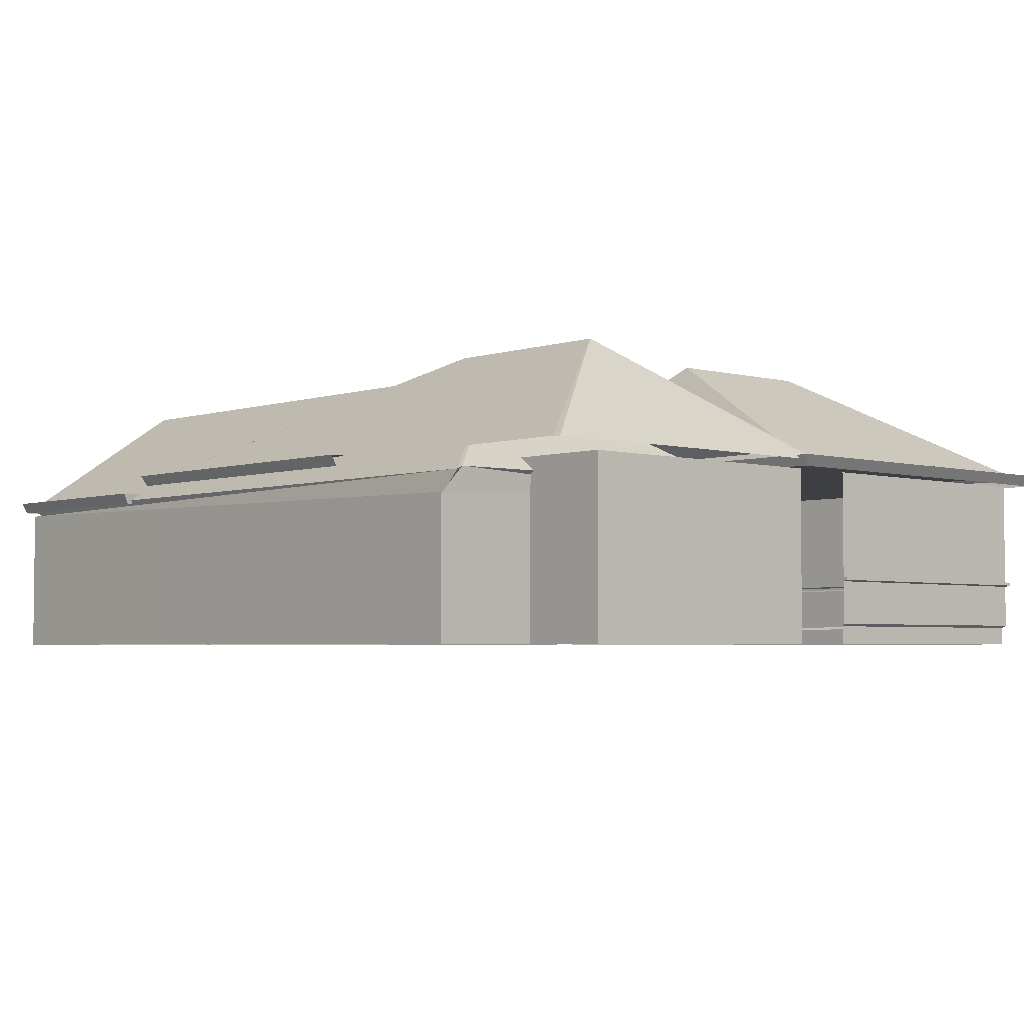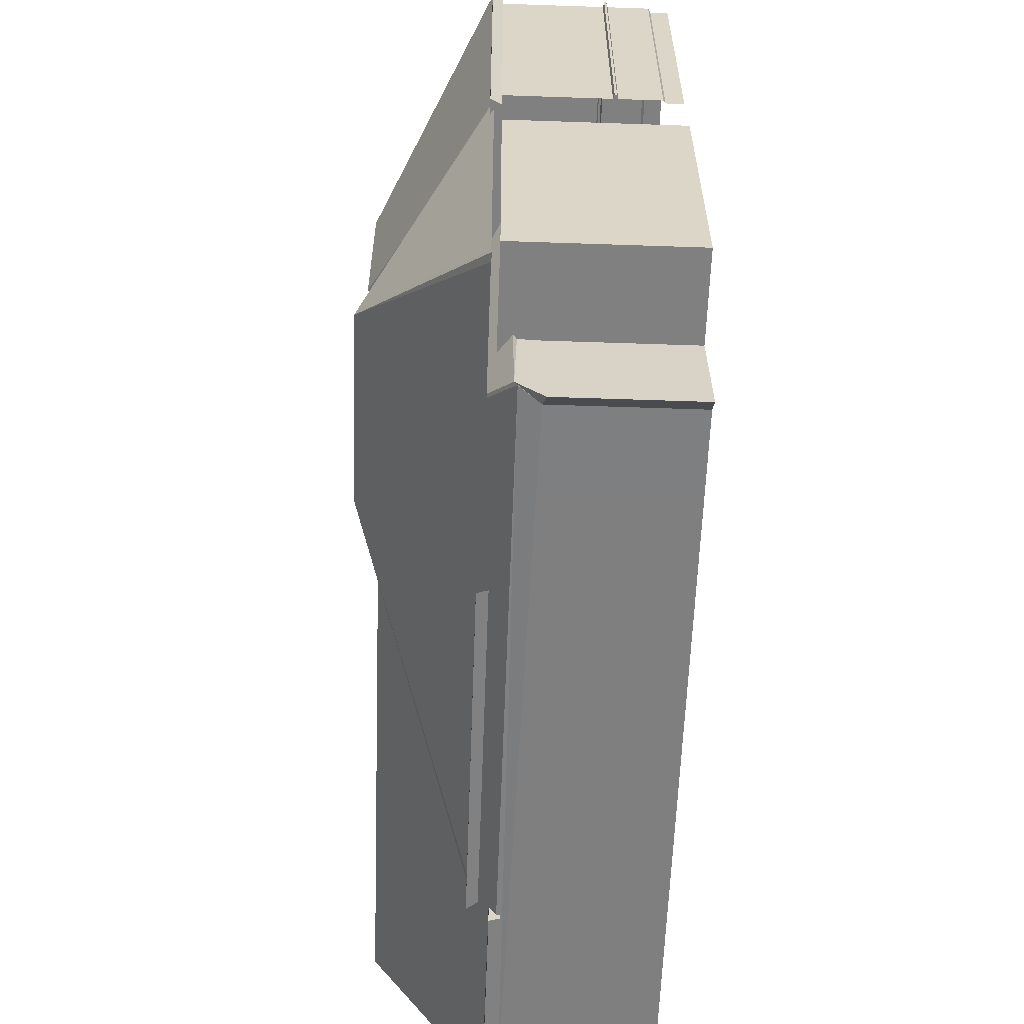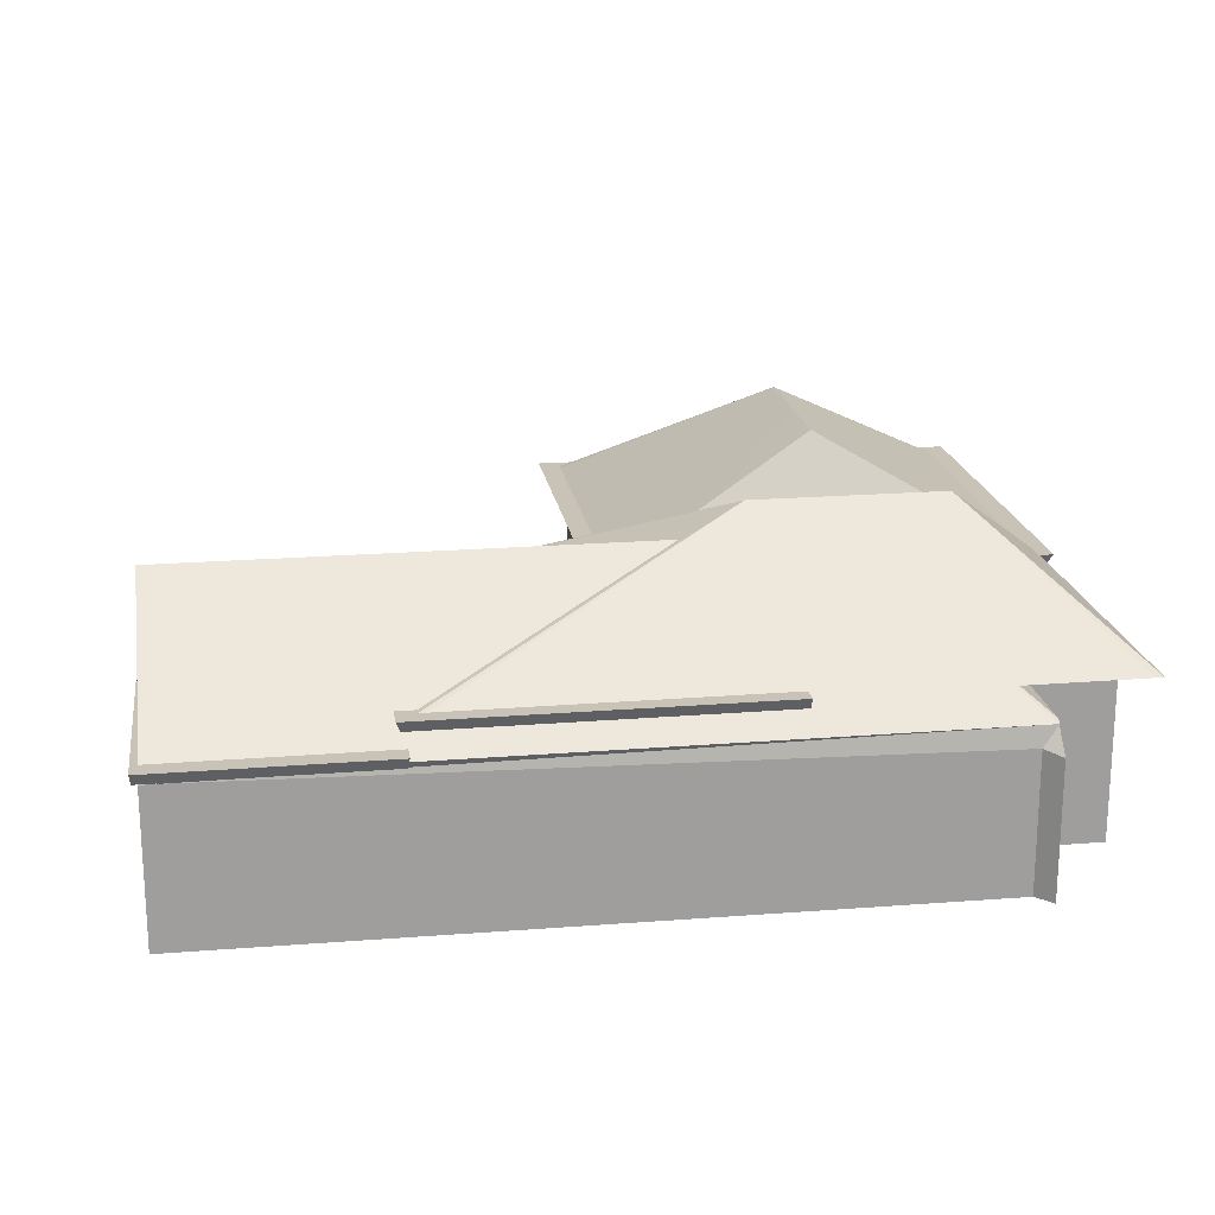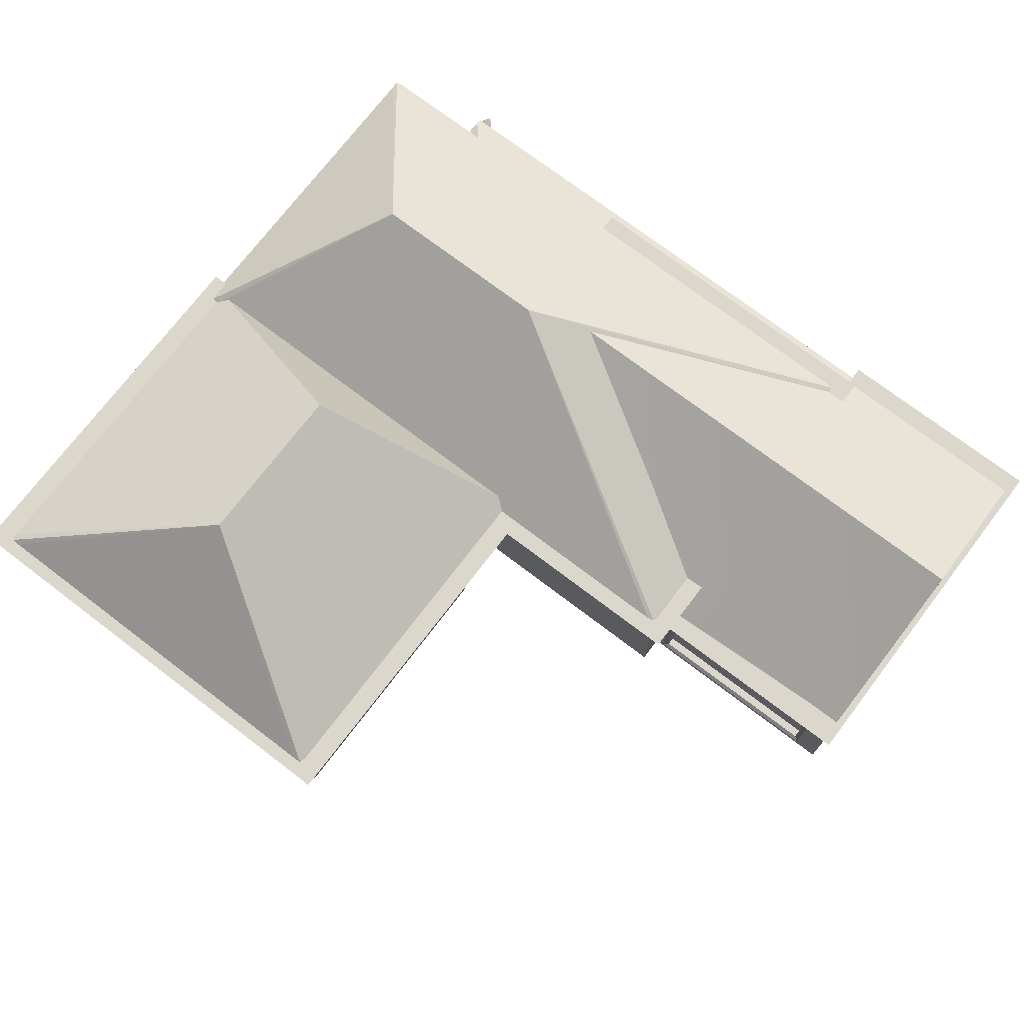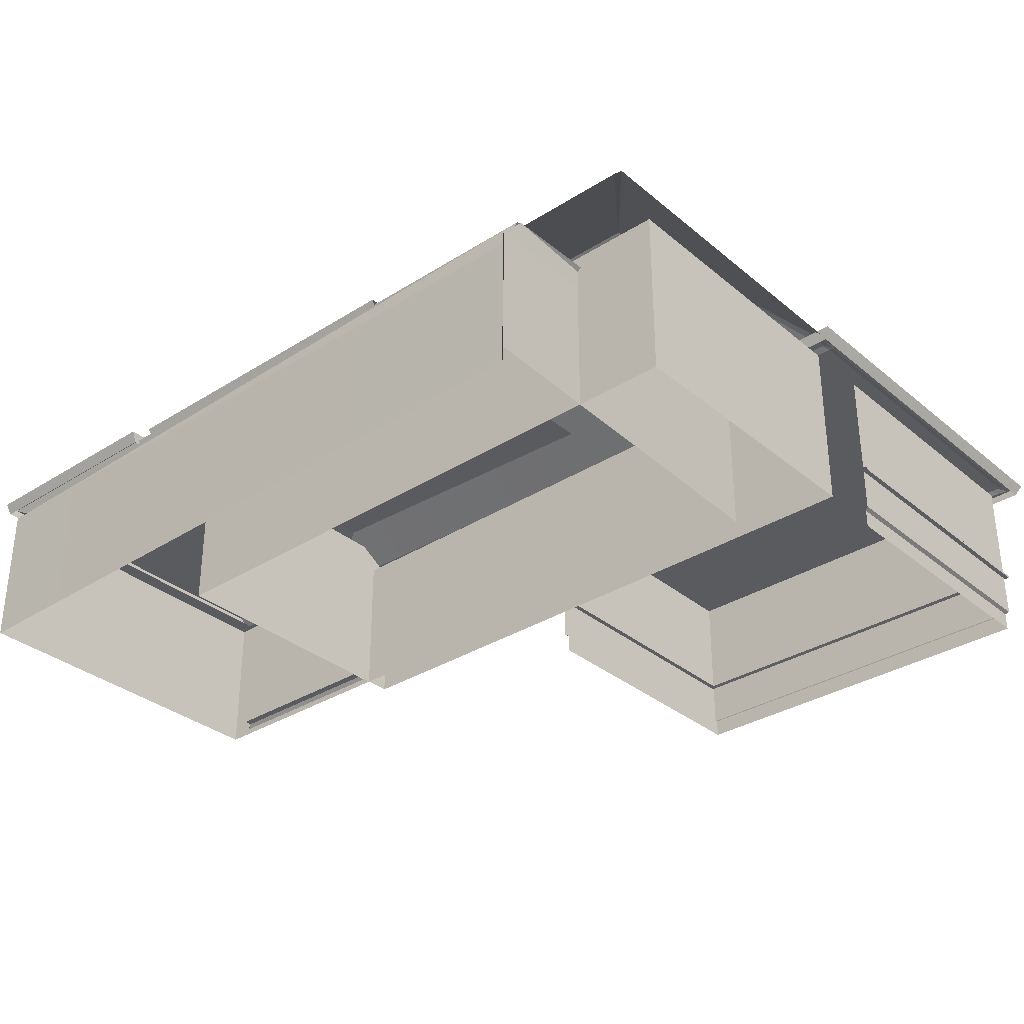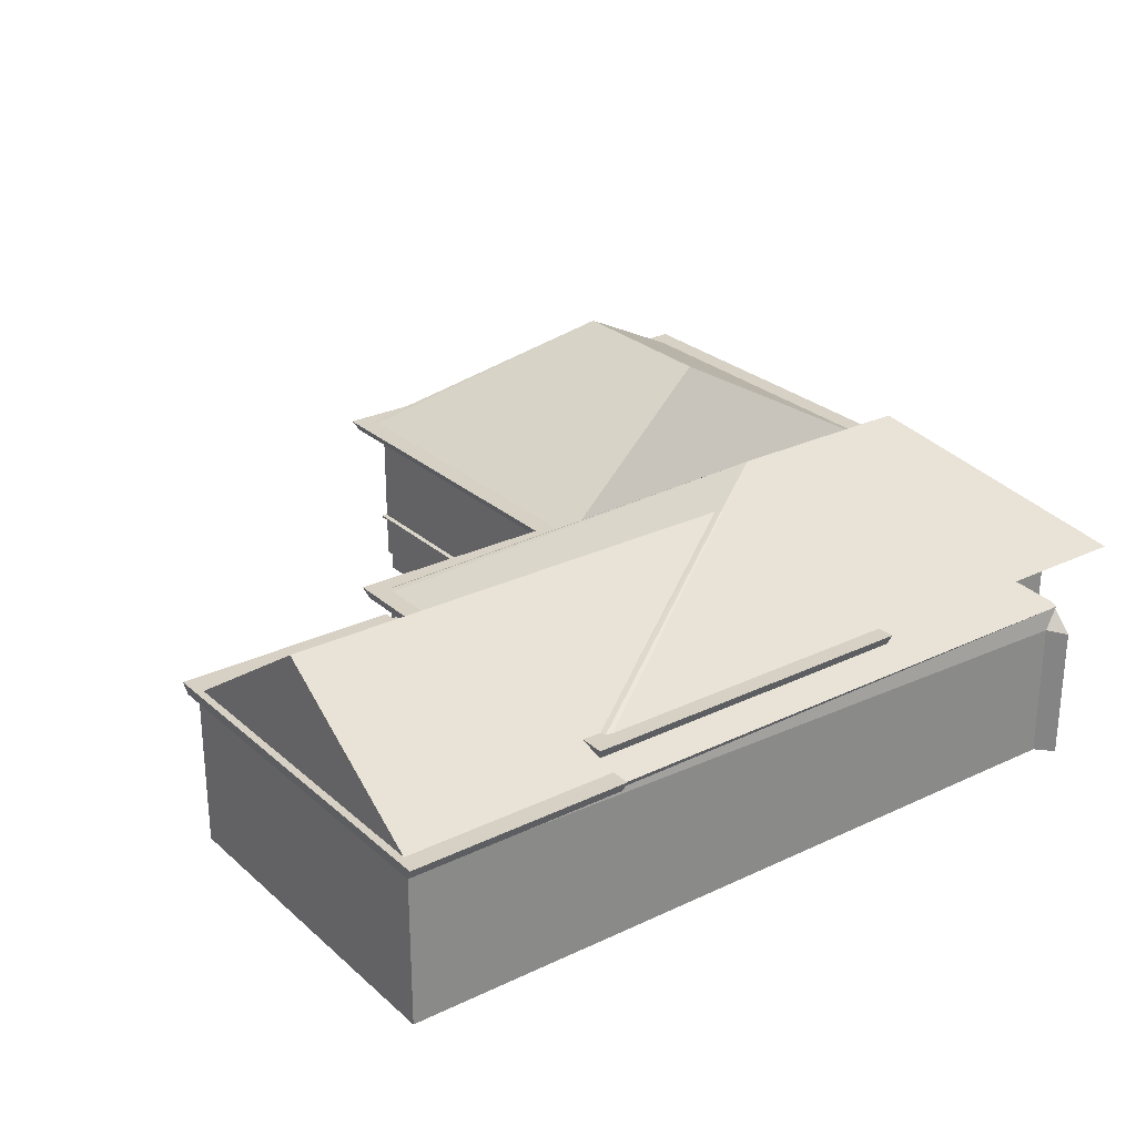
<metadata>
{"format":"obj","ext":"obj","renderer":"f3d","projection":"perspective","resolution":1024,"background":"white","views":[{"elev":-3.8,"azim":-132.5,"up":"+Y"},{"elev":-60.2,"azim":-92.0,"up":"+Z"},{"elev":19.4,"azim":171.3,"up":"+Y"},{"elev":73.4,"azim":37.3,"up":"+Y"},{"elev":-32.8,"azim":-138.8,"up":"+Y"},{"elev":27.0,"azim":143.2,"up":"+Y"}]}
</metadata>
<code>
o Cube.007_Cube.015
v 7.969 3.338 -7.032
v 5.818 3.338 -14.13
v 5.818 3.338 -7.032
v -0.4125 1.456 -5.658
v -0.4125 0.6534 -0.3486
v -0.4125 0.6534 -5.658
v -0.4125 3.521 -0.3486
v -7.897 1.548 -0.3486
v -0.4125 1.548 -0.3486
v -7.971 1.523 -0.275
v -0.3389 1.523 -0.275
v -0.4125 3.521 -5.658
v -0.4125 1.548 -5.658
v -7.897 1.456 -0.3486
v -7.897 0.6534 -5.658
v -7.897 0.6534 -0.3486
v -7.897 3.521 -5.658
v -7.897 1.548 -5.658
v -0.4125 1.456 -0.3486
v -0.3389 1.481 -5.658
v -0.3389 1.481 -0.275
v -7.971 1.523 -5.658
v -0.3389 1.523 -5.658
v 3.904 0.4544 -7.58
v 3.904 2.871 -7.43
v 3.904 0.4544 -7.43
v 3.828 3.338 -7.032
v -7.971 1.481 -5.658
v -7.971 1.481 -0.275
v -0.4801 0.6071 -0.3909
v -0.4801 0.2692 -5.616
v -0.4801 0.6071 -5.616
v 7.857 3.053 -7.372
v 7.553 3.066 -13.88
v 7.553 3.053 -7.372
v -7.897 3.521 -0.3486
v -7.897 1.456 -5.658
v -8.415 3.729 -7.316
v -0.0158 3.527 -7.238
v -8.294 3.527 -7.238
v -7.83 0.6071 -0.3909
v 7.319 2.868 -7.582
v 7.319 0.4544 -7.432
v 7.319 2.868 -7.432
v -2.434 3.662 -6.754
v -5.581 5.883 -10.08
v -8.069 3.662 -6.754
v 0.1053 3.729 -7.316
v -0.0158 3.527 -0.01803
v 7.415 2.936 -7.372
v 7.415 0.3865 -7.372
v 0.1053 3.729 0.06024
v -8.294 3.527 -0.01803
v -7.952 3.662 -0.112
v -0.3579 3.662 -0.112
v -4.155 5.883 -2.748
v 3.998 3.729 -13.63
v 3.92 3.527 -6.633
v 3.92 3.527 -13.53
v -0.1613 3.662 -7.144
v -8.148 3.662 -7.144
v -4.155 5.872 -5.911
v -0.1613 3.662 -0.2608
v -0.1712 3.648 -0.103
v -8.148 3.662 -0.2608
v -8.138 3.648 -0.103
v -8.217 3.662 -13.24
v -8.217 3.662 -6.918
v -2.434 3.662 -13.41
v -8.069 3.662 -13.41
v -8.226 3.648 -6.763
v -8.226 3.648 -13.4
v 7.833 3.202 -7.315
v -3.519 5.431 -10.62
v -6.322 3.321 -6.942
v -7.897 3.521 -12.21
v 3.64 0.2692 -12.21
v -7.897 0.2692 -12.21
v 7.553 3.053 -7.242
v -2.434 3.729 -13.63
v 7.943 3.136 -14.03
v 7.943 3.136 -7.133
v 3.826 3.662 -6.918
v 3.826 3.662 -13.24
v -2.06 5.883 -10.08
v 3.677 3.662 -13.41
v 3.835 3.648 -13.4
v 3.677 3.662 -6.754
v 3.835 3.648 -6.763
v -0.4801 0.2692 -0.3909
v 3.64 3.521 -6.898
v -7.897 0.2692 -6.898
v 3.64 0.2692 -6.898
v -8.415 3.729 0.06024
v 3.64 3.521 -12.21
v -6.322 3.204 -13.96
v -6.322 3.259 -13.85
v 7.833 3.208 -13.95
v 7.833 5.431 -10.62
v -6.042 3.065 -7.364
v -6.042 2.827 -14.02
v 7.833 3.202 -7.184
v -2.434 3.729 -6.532
v -2.434 3.527 -6.633
v -6.322 2.771 -14.31
v -6.042 0.2692 -7.364
v 3.808 2.939 -7.37
v 3.808 0.3865 -7.37
v 7.553 0.2692 -7.372
v 3.67 0.2692 -7.37
v 3.67 3.056 -7.37
v -7.897 3.521 -6.898
v 7.857 0.2692 -13.88
v 7.857 3.066 -13.88
v 7.857 0.2692 -7.372
v -6.322 3.321 -6.812
v -6.042 3.065 -7.234
v 3.67 3.056 -7.24
v 7.969 3.338 -14.13
v 7.319 0.4544 -7.582
v 3.854 3.136 -14.03
v 5.818 3.136 -14.03
v -6.042 0.2692 -14.02
v -6.322 0.2692 -14.31
v 3.998 3.729 -6.532
v 5.818 3.136 -7.133
v 3.854 3.136 -7.133
v 3.828 3.338 -14.13
v 7.553 0.2692 -13.88
v -7.83 0.2692 -5.616
v -7.83 0.2692 -0.3909
v 3.904 2.871 -7.58
v -2.434 3.527 -13.53
v -7.83 0.6071 -5.616
f 1 2 3
f 4 5 6
f 7 8 9
f 9 10 11
f 12 9 13
f 14 15 16
f 8 17 18
f 19 20 21
f 8 22 10
f 9 23 13
f 24 25 26
f 2 27 3
f 10 28 29
f 30 31 32
f 33 34 35
f 36 12 17
f 14 28 37
f 19 29 14
f 30 6 5
f 38 39 40
f 5 41 30
f 42 43 44
f 23 21 20
f 45 46 47
f 48 49 39
f 50 43 51
f 52 53 49
f 54 55 56
f 57 58 59
f 60 61 62
f 63 56 64
f 64 56 55
f 56 65 66
f 56 66 54
f 60 56 63
f 67 68 46
f 46 69 70
f 47 46 71
f 71 46 68
f 46 70 72
f 46 72 67
f 73 74 75
f 76 77 78
f 73 79 35
f 59 80 57
f 81 1 82
f 83 84 85
f 69 85 86
f 86 85 87
f 87 85 84
f 85 88 89
f 85 89 83
f 41 90 30
f 91 92 93
f 94 48 38
f 95 93 77
f 74 96 97
f 73 98 99
f 97 75 74
f 61 56 62
f 94 40 53
f 97 100 75
f 34 96 98
f 98 74 99
f 101 97 96
f 75 102 73
f 43 24 26
f 58 103 104
f 105 106 100
f 35 107 50
f 108 25 107
f 35 51 109
f 109 108 110
f 110 107 111
f 112 78 92
f 50 25 44
f 51 26 108
f 111 106 110
f 33 113 114
f 115 35 109
f 116 117 118
f 75 117 116
f 81 2 119
f 73 34 98
f 42 24 120
f 121 2 122
f 105 123 124
f 15 41 16
f 125 80 103
f 82 3 126
f 127 3 27
f 127 128 121
f 101 129 123
f 41 130 131
f 114 129 34
f 11 29 21
f 9 8 10
f 19 4 20
f 8 18 22
f 9 11 23
f 14 29 28
f 19 21 29
f 5 16 41
f 45 88 85
f 97 105 100
f 34 101 96
f 101 105 97
f 35 111 107
f 35 50 51
f 109 51 108
f 110 108 107
f 50 107 25
f 51 43 26
f 79 102 118
f 102 116 118
f 75 100 117
f 19 16 5
f 1 119 2
f 4 19 5
f 7 36 8
f 12 7 9
f 14 37 15
f 8 36 17
f 24 132 25
f 2 128 27
f 10 22 28
f 30 90 31
f 33 114 34
f 36 7 12
f 30 32 6
f 38 48 39
f 42 120 43
f 23 11 21
f 45 85 46
f 48 52 49
f 50 44 43
f 52 94 53
f 57 125 58
f 60 62 56
f 46 85 69
f 73 99 74
f 76 95 77
f 73 102 79
f 59 133 80
f 81 119 1
f 41 131 90
f 91 112 92
f 94 52 48
f 95 91 93
f 61 65 56
f 94 38 40
f 98 96 74
f 75 116 102
f 43 120 24
f 58 125 103
f 105 124 106
f 108 26 25
f 112 76 78
f 111 100 106
f 33 115 113
f 115 33 35
f 81 122 2
f 73 35 34
f 42 132 24
f 121 128 2
f 105 101 123
f 15 134 41
f 125 57 80
f 82 1 3
f 127 126 3
f 127 27 128
f 101 34 129
f 41 134 130
f 114 113 129
f 11 10 29
f 19 14 16

</code>
